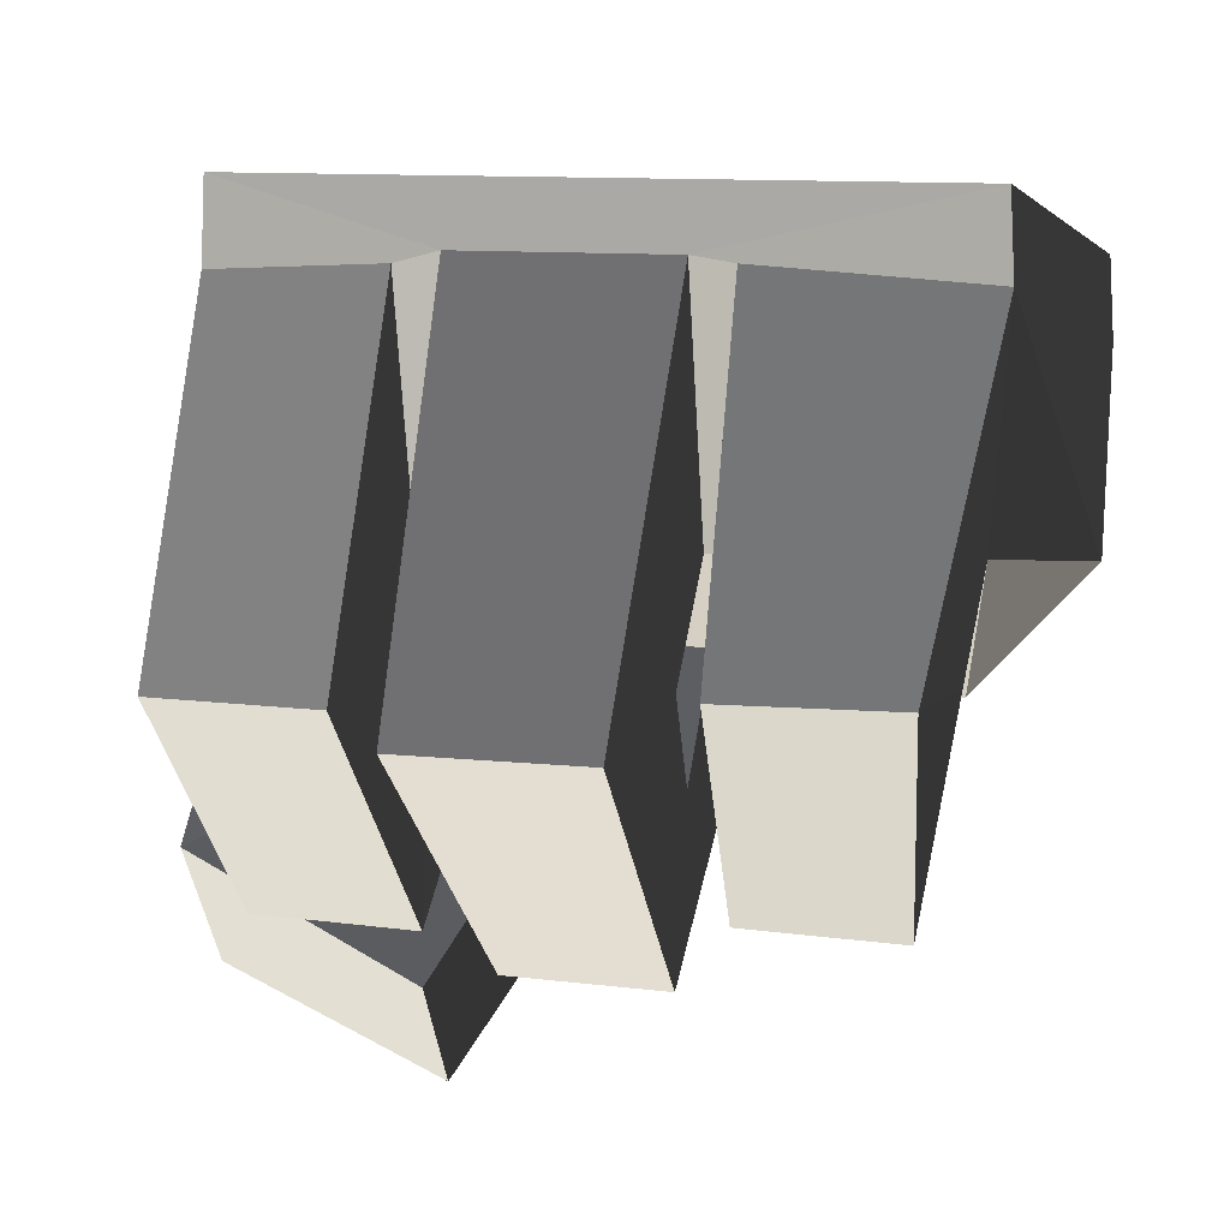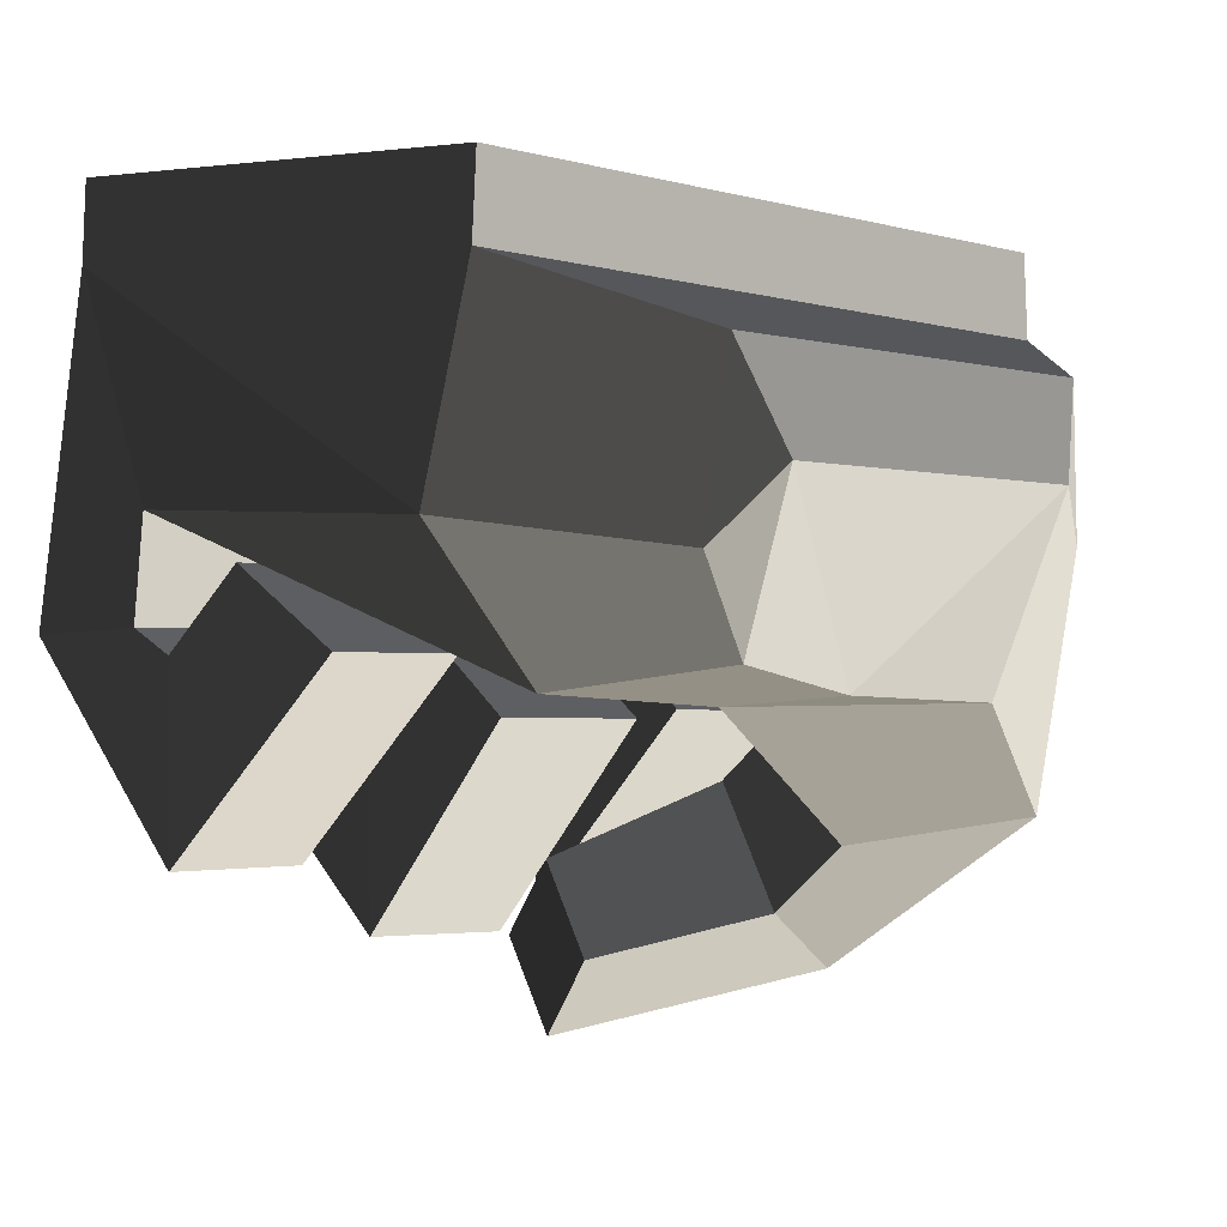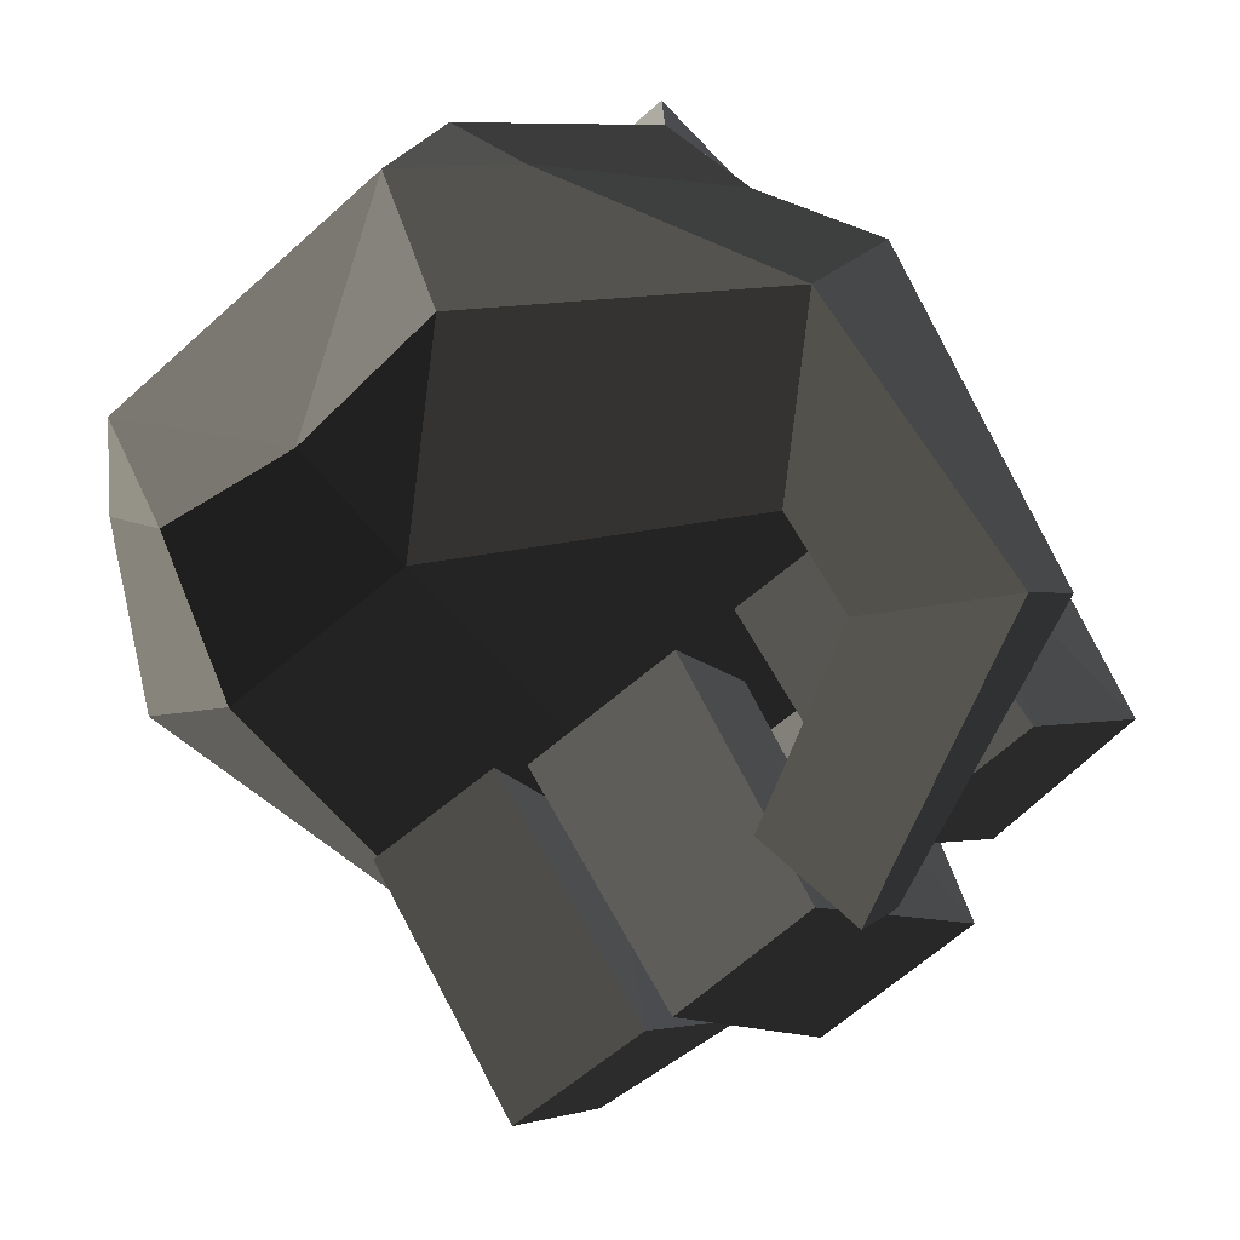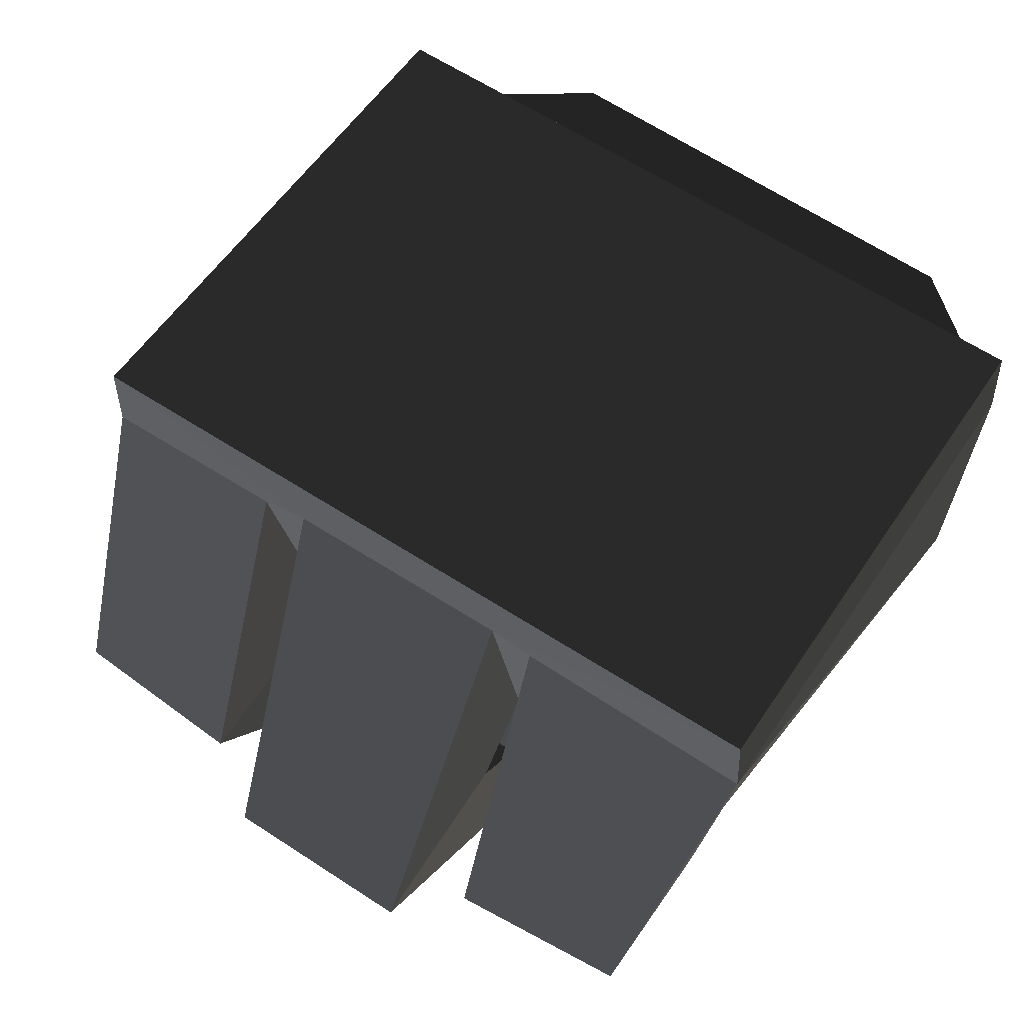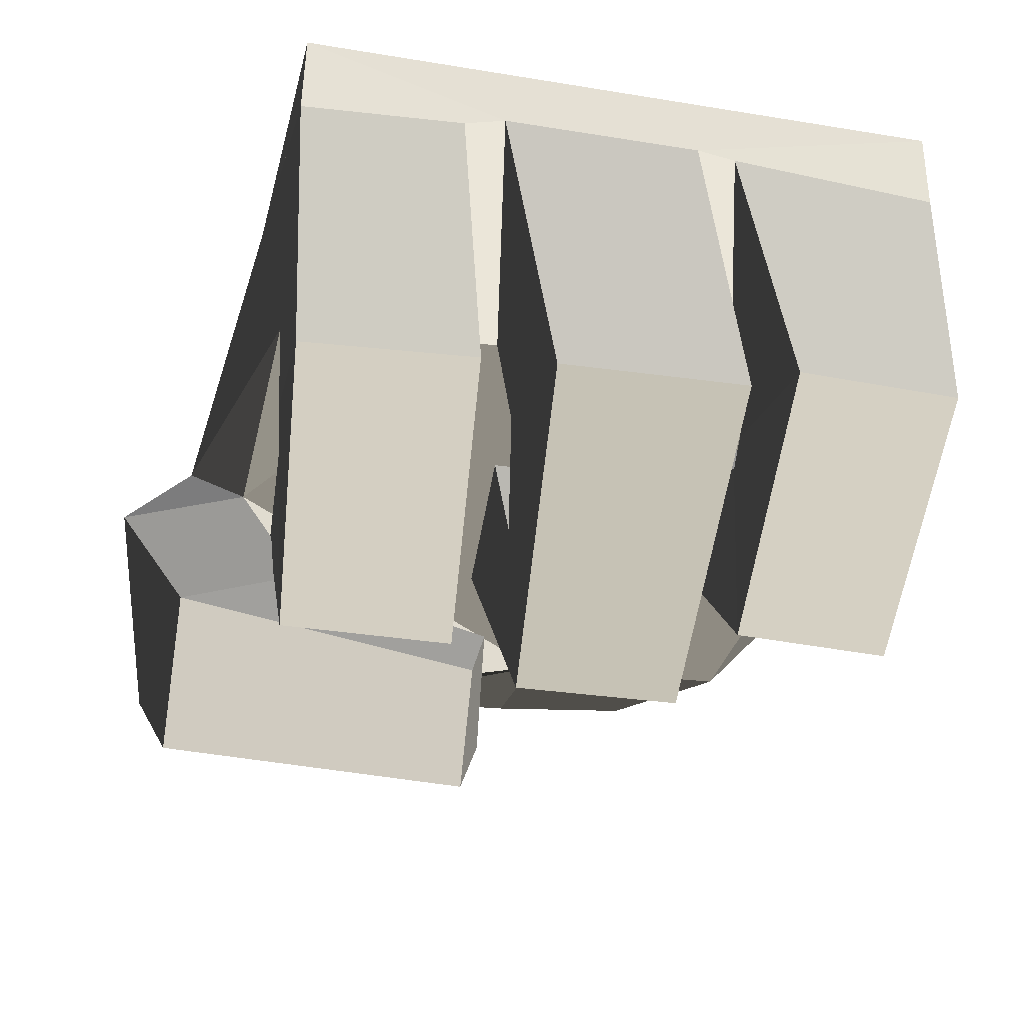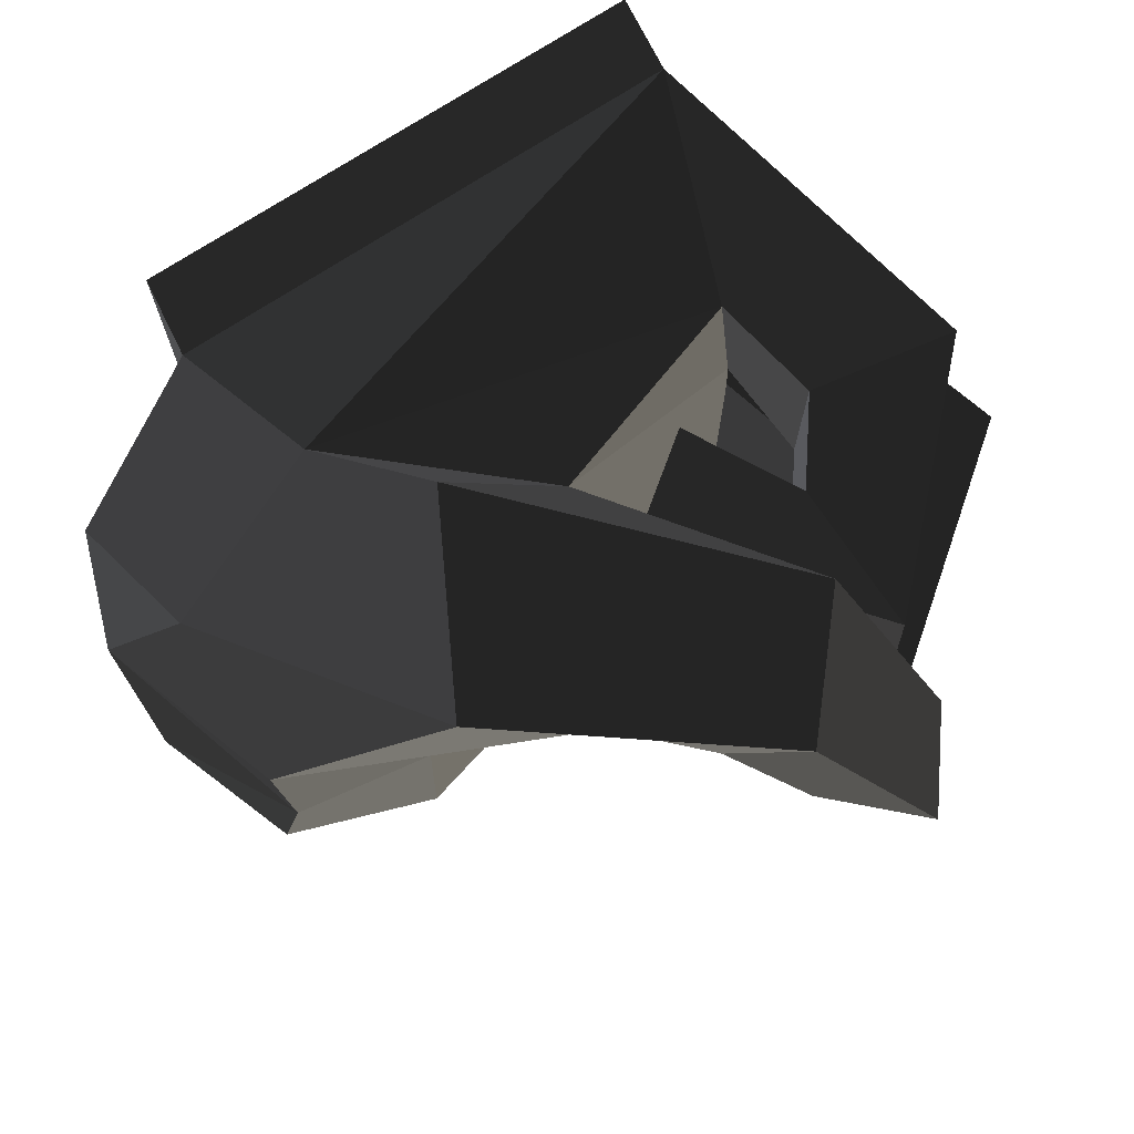
<metadata>
{"format":"obj","ext":"obj","renderer":"f3d","projection":"perspective","resolution":1024,"background":"white","views":[{"elev":6.7,"azim":-72.1,"up":"+Z"},{"elev":-4.5,"azim":45.1,"up":"+Z"},{"elev":-62.8,"azim":131.6,"up":"+Z"},{"elev":62.3,"azim":-57.1,"up":"+Z"},{"elev":-26.8,"azim":-103.2,"up":"+Z"},{"elev":73.3,"azim":153.5,"up":"+Y"}]}
</metadata>
<code>
v -0.2831 -0.158 0.0006
v -0.0971 -0.1133 -0.0796
v -0.0969 -0.1722 -0.0171
v -0.0969 -0.1722 -0.0171
v -0.3092 -0.1713 0.1029
v -0.3092 -0.1713 0.1029
v -0.0703 -0.1713 0.0771
v -0.0703 -0.1713 0.0771
v -0.3097 -0.1697 0.14
v -0.0702 -0.1693 0.1148
v -0.0703 0.1502 0.1197
v -0.0701 0.1517 0.0815
v -0.3097 -0.1697 0.14
v -0.3099 0.1505 0.1469
v -0.3095 0.1523 0.1089
v -0.0701 0.1517 0.0815
v -0.0965 0.1745 0.0131
v -0.0965 0.1745 0.0131
v -0.281 0.1535 -0.0002
v -0.281 0.1535 -0.0002
v -0.1877 0.1562 -0.0433
v -0.1877 0.1562 -0.0433
v -0.2888 0.0709 -0.0003
v -0.2888 0.0709 -0.0003
v -0.296 0.1542 -0.0499
v -0.2973 0.0721 -0.0475
v -0.3095 0.1523 0.1089
v -0.3628 0.1566 -0.0544
v -0.3104 0.0714 0.1113
v -0.3688 0.0752 -0.0552
v -0.2888 0.0709 -0.0003
v -0.2973 0.0721 -0.0475
v -0.3103 0.0508 0.1163
v -0.2896 0.0499 0
v -0.3095 0.1523 0.1089
v -0.3099 0.1505 0.1469
v -0.3097 -0.1697 0.14
v -0.3101 -0.0482 0.1145
v -0.3092 -0.1713 0.1029
v -0.3101 -0.0674 0.1113
v -0.2877 -0.0682 -0.0003
v -0.2894 -0.0487 0.0002
v -0.312 -0.0444 -0.0512
v -0.392 -0.0416 -0.0672
v -0.3907 0.0461 -0.0667
v -0.3103 0.0508 0.1163
v -0.3108 0.0479 -0.0514
v -0.2896 0.0499 0
v -0.312 -0.0444 -0.0512
v -0.2894 -0.0487 0.0002
v -0.098 -0.0136 -0.0812
v -0.098 -0.0136 -0.0812
v -0.1877 0.1562 -0.0433
v -0.2888 0.0709 -0.0003
v -0.1582 0.1297 -0.1356
v -0.1582 0.1297 -0.1356
v -0.1966 0.1279 -0.1657
v -0.2337 0.1335 -0.1055
v -0.1 0.1938 -0.1226
v -0.2201 0.1904 -0.1925
v -0.098 -0.0136 -0.0812
v -0.027 0.0694 -0.0791
v -0.0321 -0.0113 -0.0789
v -0.0321 -0.0113 -0.0789
v 0.0118 0.0693 0.0047
v 0.0118 0.0693 0.0047
v 0.0102 -0.0906 0.0001
v 0.0102 -0.0906 0.0001
v -0.0234 -0.0804 -0.0704
v -0.0234 -0.0804 -0.0704
v -0.0155 -0.1096 -0.0308
v -0.0155 -0.1096 -0.0308
v -0.0035 -0.1077 0.0465
v -0.0035 -0.1077 0.0465
v -0.0016 0.0914 0.051
v 0.0118 0.0693 0.0047
v -0.0213 0.1192 -0.0138
v -0.0213 0.1192 -0.0138
v -0.1 0.1938 -0.1226
v -0.027 0.0694 -0.0791
v -0.0965 0.1745 0.0131
v -0.1347 0.2108 -0.035
v -0.1877 0.1562 -0.0433
v -0.1877 0.1562 -0.0433
v -0.2337 0.1335 -0.1055
v -0.2595 0.1903 -0.1345
v -0.2201 0.1904 -0.1925
v -0.1 0.1938 -0.1226
v -0.3025 0.0637 -0.176
v -0.2763 0.0631 -0.2211
v -0.2358 0.0469 -0.1856
v -0.1966 0.1279 -0.1657
v -0.2632 0.0496 -0.1412
v -0.2337 0.1335 -0.1055
v -0.3025 0.0637 -0.176
v -0.2595 0.1903 -0.1345
v -0.2358 0.0469 -0.1856
v -0.2763 0.0631 -0.2211
v -0.0016 0.0914 0.051
v -0.0213 0.1192 -0.0138
v -0.0701 0.1517 0.0815
v -0.0965 0.1745 0.0131
v -0.0035 -0.1077 0.0465
v -0.0703 -0.1713 0.0771
v -0.0155 -0.1096 -0.0308
v -0.0969 -0.1722 -0.0171
v -0.0234 -0.0804 -0.0704
v -0.0971 -0.1133 -0.0796
v -0.0321 -0.0113 -0.0789
v -0.098 -0.0136 -0.0812
v -0.2894 -0.0487 0.0002
v -0.2877 -0.0682 -0.0003
v -0.2831 -0.158 0.0006
v -0.2831 -0.158 0.0006
v -0.3007 -0.0665 -0.042
v -0.2968 -0.152 -0.0465
v -0.3101 -0.0674 0.1113
v -0.3728 -0.0718 -0.0455
v -0.3092 -0.1713 0.1029
v -0.3674 -0.1503 -0.0459
v -0.2831 -0.158 0.0006
v -0.2968 -0.152 -0.0465
v -0.2872 -0.1415 -0.0579
v -0.2953 -0.1341 -0.1465
v -0.2975 -0.0621 -0.1439
v -0.3728 -0.0718 -0.0455
v -0.2903 -0.0664 -0.0539
v -0.3007 -0.0665 -0.042
v -0.2872 -0.1415 -0.0579
v -0.2968 -0.152 -0.0465
v -0.2496 -0.0671 -0.0191
v -0.2465 -0.1386 -0.0221
v -0.2975 -0.0621 -0.1439
v -0.1994 -0.0604 -0.0574
v -0.2953 -0.1341 -0.1465
v -0.1974 -0.129 -0.06
v -0.2872 -0.1415 -0.0579
v -0.2465 -0.1386 -0.0221
v -0.2496 -0.0671 -0.0191
v -0.1994 -0.0604 -0.0574
v -0.2805 -0.0397 -0.0941
v -0.2804 0.0421 -0.0933
v -0.312 -0.0444 -0.0512
v -0.3108 0.0479 -0.0514
v -0.2835 -0.0357 -0.1747
v -0.392 -0.0416 -0.0672
v -0.2822 0.0391 -0.1736
v -0.3907 0.0461 -0.0667
v -0.2804 0.0421 -0.0933
v -0.3108 0.0479 -0.0514
v -0.1984 0.042 -0.0809
v -0.2455 0.0408 -0.0412
v -0.2835 -0.0357 -0.1747
v -0.1976 -0.0387 -0.0828
v -0.2805 -0.0397 -0.0941
v -0.2456 -0.0395 -0.042
v -0.2804 0.0421 -0.0933
v -0.2455 0.0408 -0.0412
v -0.1984 0.042 -0.0809
v -0.1976 -0.0387 -0.0828
v -0.2763 0.0713 -0.0846
v -0.2753 0.1496 -0.0867
v -0.2973 0.0721 -0.0475
v -0.296 0.1542 -0.0499
v -0.2863 0.07 -0.1569
v -0.3688 0.0752 -0.0552
v -0.2848 0.1479 -0.155
v -0.3628 0.1566 -0.0544
v -0.2753 0.1496 -0.0867
v -0.296 0.1542 -0.0499
v -0.2032 0.1439 -0.0742
v -0.2421 0.146 -0.0378
v -0.2863 0.07 -0.1569
v -0.2022 0.0705 -0.0758
v -0.2763 0.0713 -0.0846
v -0.2431 0.0722 -0.0364
v -0.2753 0.1496 -0.0867
v -0.2421 0.146 -0.0378
v -0.2032 0.1439 -0.0742
v -0.2022 0.0705 -0.0758
g Group_001
f 1 2 3
f 1 3 5
f 5 3 7
f 5 7 10 9
f 10 7 12 11
f 10 11 14 13
f 14 11 16 15
f 15 16 17
f 15 17 19
f 19 17 21
f 19 21 23
f 19 23 26 25
f 19 25 28 27
f 27 28 30 29
f 29 30 32 31
f 29 31 34 33
f 29 33 36 35
f 36 33 38 37
f 37 38 40 39
f 40 38 42 41
f 42 38 44 43
f 44 38 46 45
f 45 46 48 47
f 47 48 50 49
f 50 48 51
f 51 48 54 53
f 51 53 55
f 55 53 58 57
f 55 57 60 59
f 55 59 62 61
f 61 62 63
f 63 62 65
f 63 65 67
f 63 67 69
f 69 67 71
f 71 67 73
f 73 67 76 75
f 75 76 77
f 77 76 80 79
f 77 79 82 81
f 81 82 83
f 83 82 86 85
f 86 82 88 87
f 86 87 90 89
f 90 87 92 91
f 91 92 94 93
f 93 94 96 95
f 93 95 98 97
g Group_002
f 99 100 102 101
f 99 101 104 103
f 103 104 106 105
f 105 106 108 107
f 107 108 110 109
f 110 108 112 111
f 112 108 113
f 112 113 116 115
f 112 115 118 117
f 117 118 120 119
f 119 120 122 121
f 122 120 124 123
f 124 120 126 125
f 125 126 128 127
f 127 128 130 129
f 127 129 132 131
f 127 131 134 133
f 133 134 136 135
f 135 136 138 137
f 138 136 140 139
g Group_003
f 141 142 144 143
f 141 143 146 145
f 145 146 148 147
f 147 148 150 149
f 147 149 152 151
f 147 151 154 153
f 153 154 156 155
f 155 156 158 157
f 158 156 160 159
g Group_004
f 161 162 164 163
f 161 163 166 165
f 165 166 168 167
f 167 168 170 169
f 167 169 172 171
f 167 171 174 173
f 173 174 176 175
f 175 176 178 177
f 178 176 180 179

</code>
